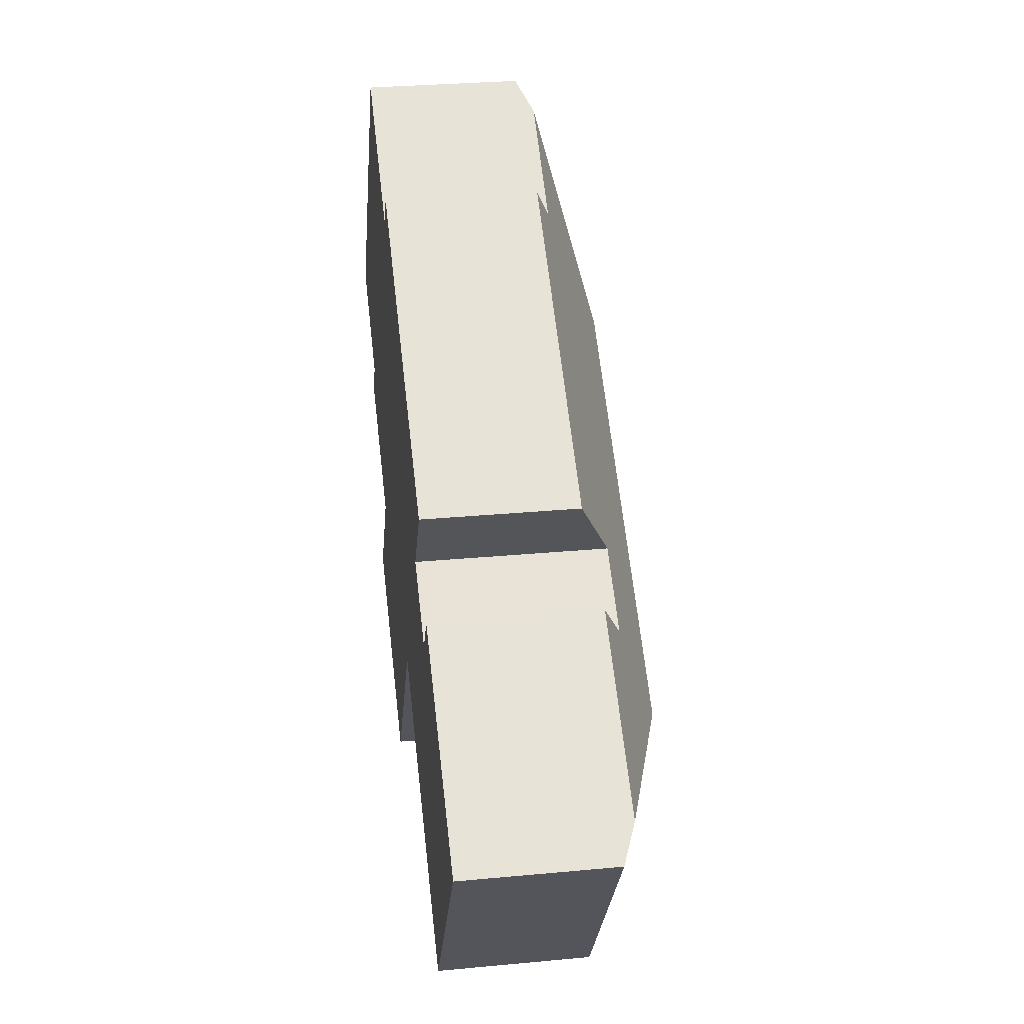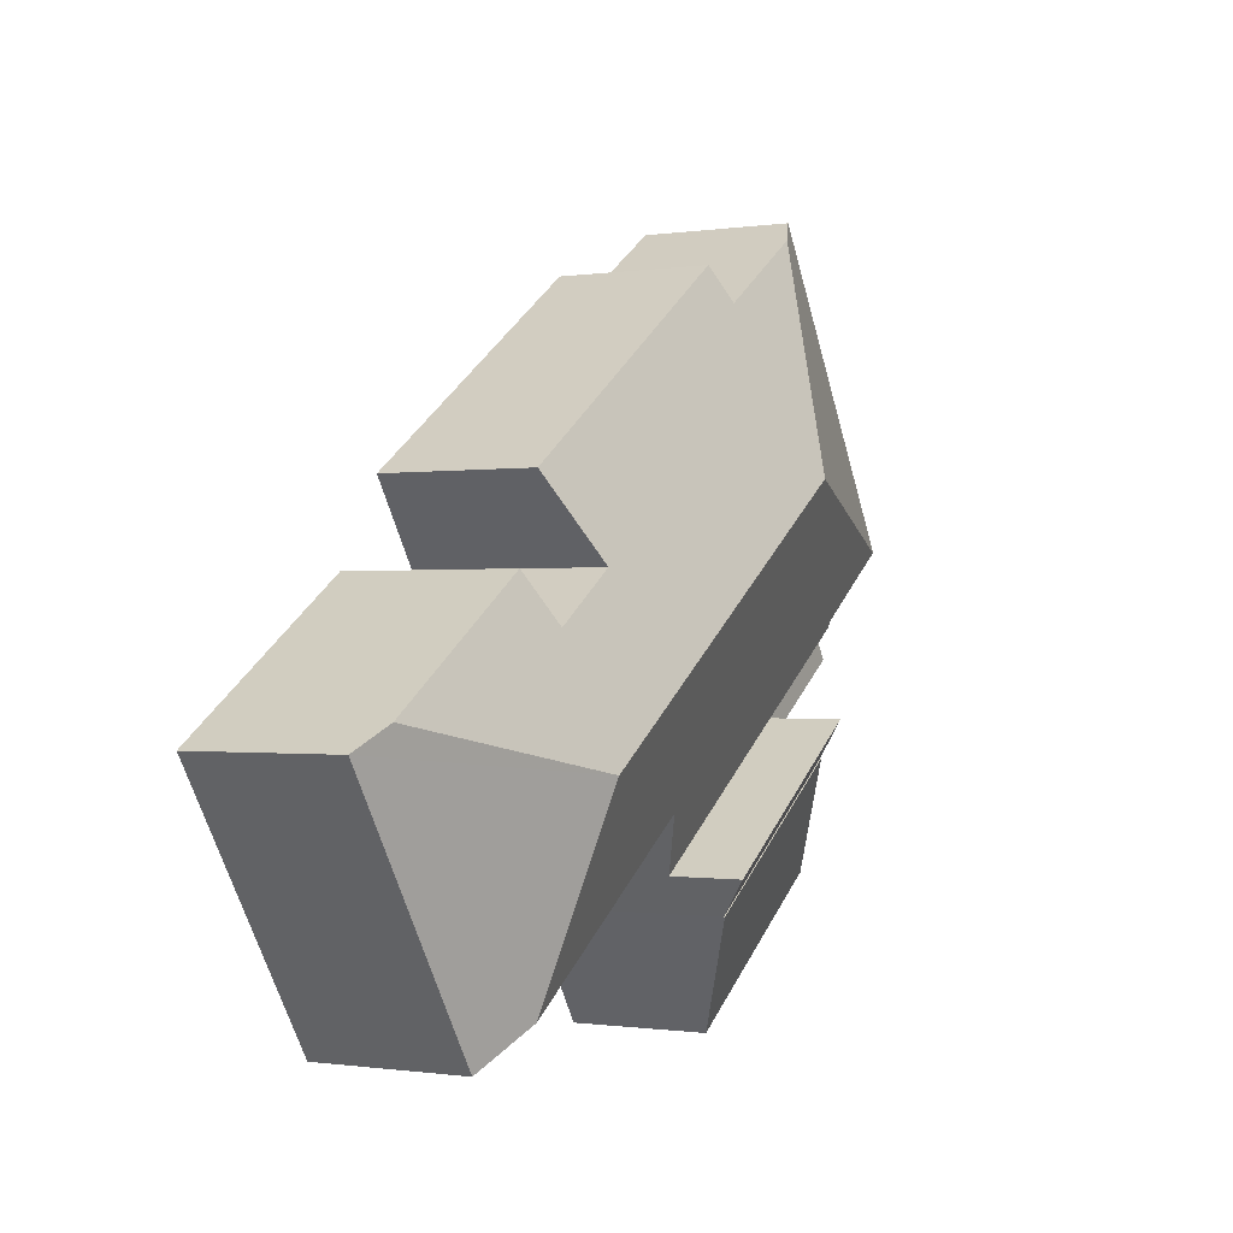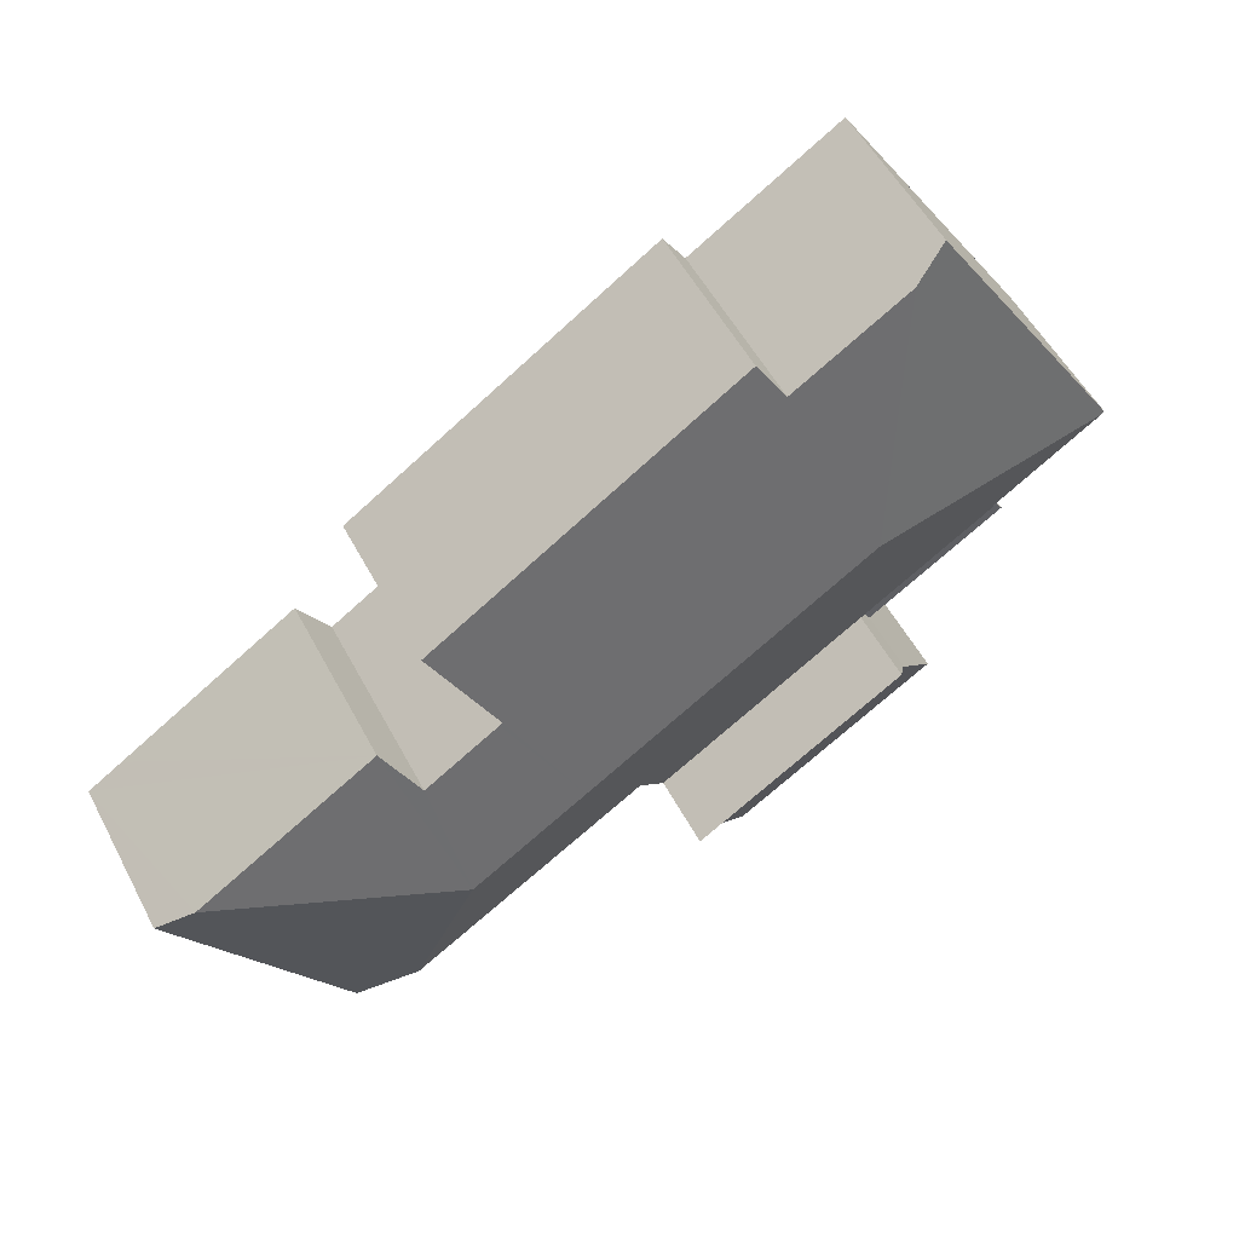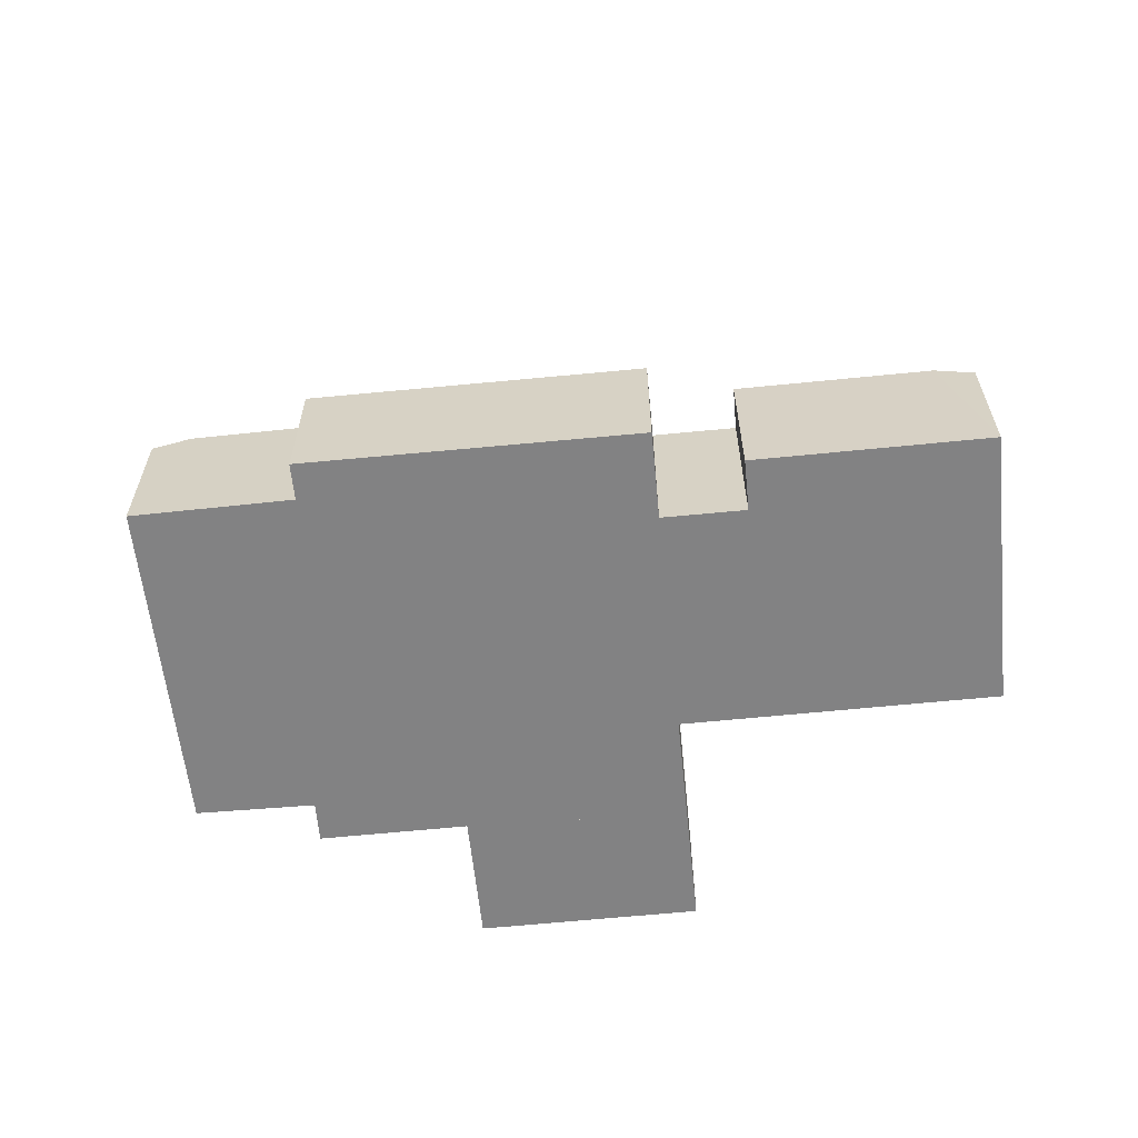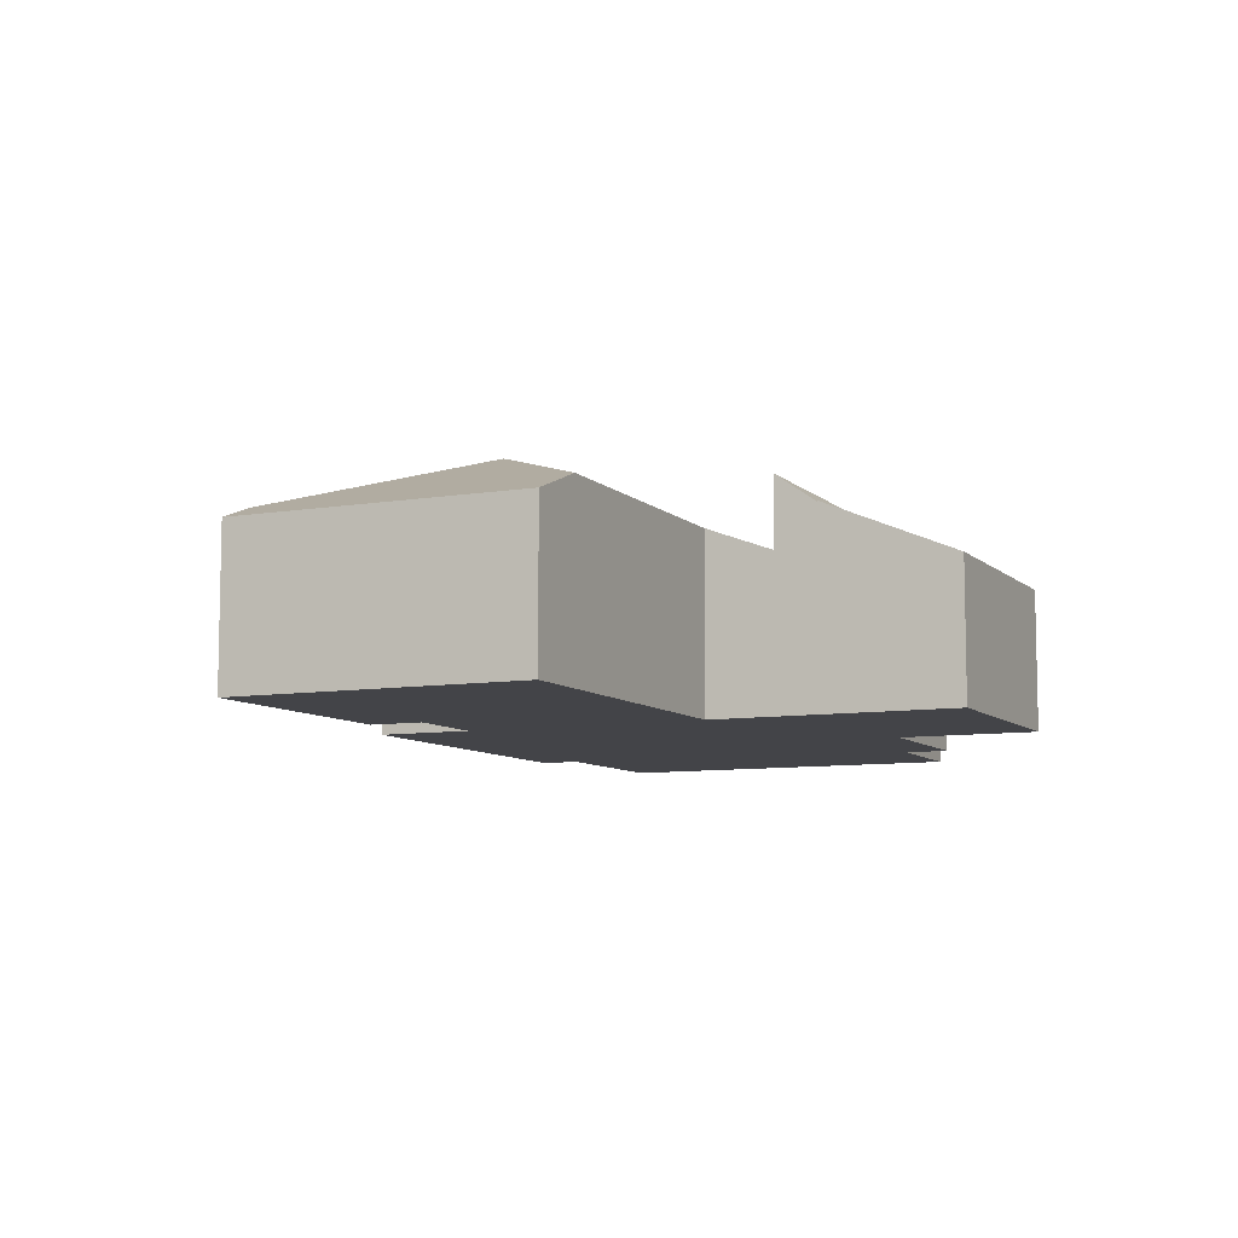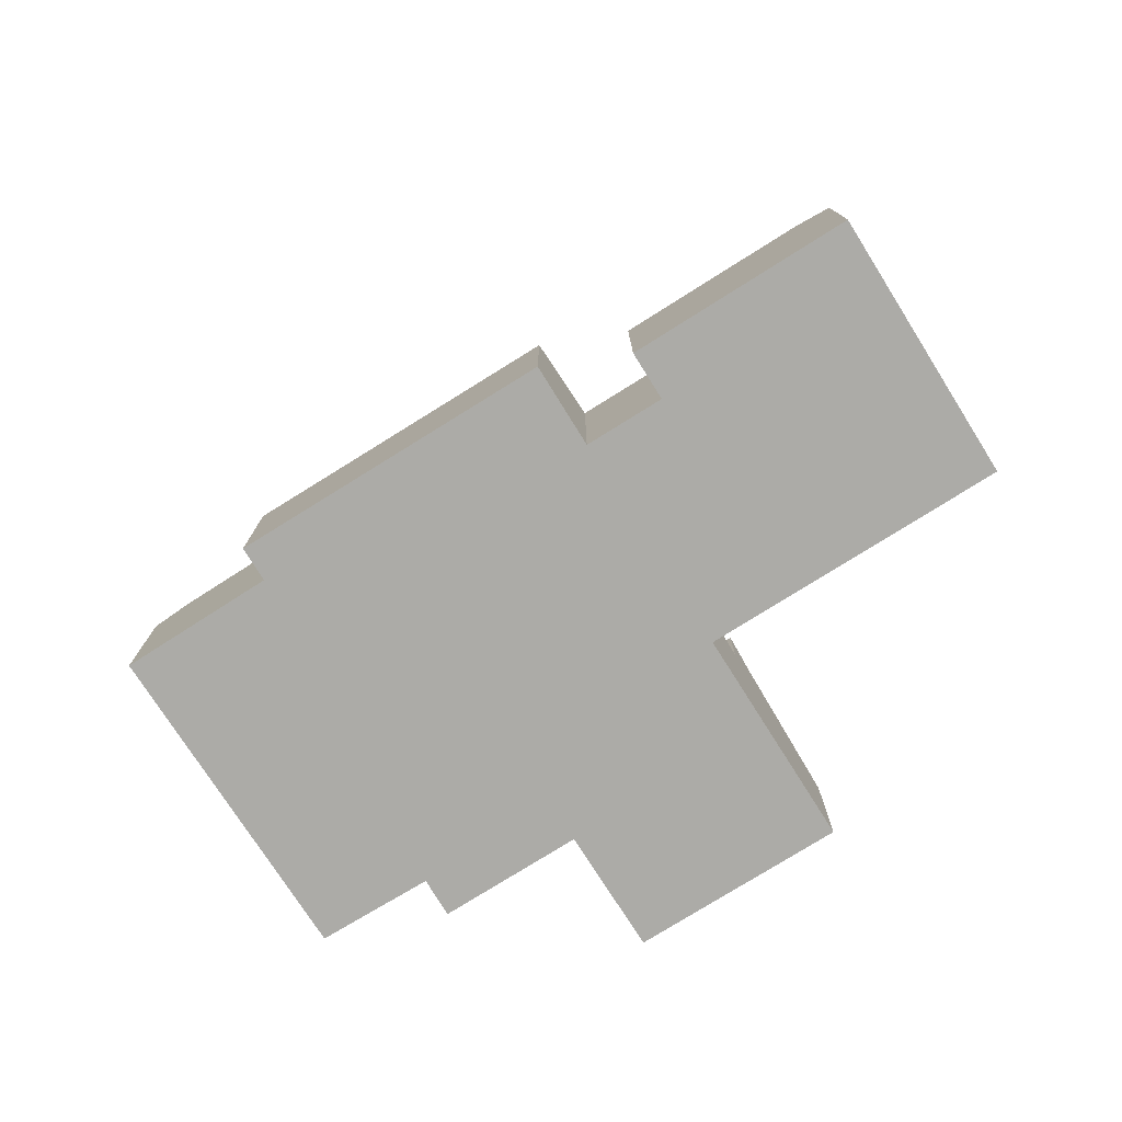
<metadata>
{"format":"obj","ext":"obj","renderer":"f3d","projection":"perspective","resolution":1024,"background":"white","views":[{"elev":30.4,"azim":82.3,"up":"+Z"},{"elev":-0.6,"azim":119.2,"up":"+Z"},{"elev":53.5,"azim":152.6,"up":"+Z"},{"elev":-60.9,"azim":39.2,"up":"+Y"},{"elev":-8.3,"azim":148.1,"up":"+Y"},{"elev":-76.3,"azim":65.5,"up":"+Y"}]}
</metadata>
<code>
v  16.86 5.852 -5.005
v  19.26 3.921 -10.8
v  17.86 4.542 -9.887
v  23.46 3.921 -4.396
v  22.59 4.311 -3.821
v  7.101 5.852 1.427
v  2.696 3.932 -1.849
v  0.072 3.954 -0.049
v  5.949 3.884 -4.147
v  11.07 3.884 -7.521
v  8.82 5.852 0.294
v  12.03 4.536 -6.057
v  14.05 5.852 -3.155
v  12.11 4.536 -6.112
v  2.623 3.884 -1.955
v  5.022 3.921 7.768
v  0 3.921 2.401e-16
v  5.887 4.305 7.209
v  18.14 4.313 -0.892
v  17.37 4.834 -2.062
v  15.56 4.831 -0.862
v  15.47 4.831 -0.808
v  11.63 3.926 4.641
v  16.81 3.936 1.193
v  9.229 3.921 6.239
v  8.675 4.293 5.407
v  23.46 2.692e-16 -4.396
v  22.59 2.34e-16 -3.821
v  18.14 5.462e-17 -0.892
v  5.022 -4.757e-16 7.768
v  8.675 -3.311e-16 5.407
v  5.887 -4.414e-16 7.209
v  9.229 -3.82e-16 6.239
v  11.63 -2.842e-16 4.641
v  16.81 -7.305e-17 1.193
v  15.47 4.948e-17 -0.808
v  17.37 1.263e-16 -2.062
v  15.56 5.278e-17 -0.862
v  19.26 6.614e-16 -10.8
v  12.03 3.709e-16 -6.057
v  11.07 4.605e-16 -7.521
v  17.86 6.054e-16 -9.887
v  12.11 3.743e-16 -6.112
v  5.949 2.539e-16 -4.147
v  2.623 1.197e-16 -1.955
v  2.696 1.132e-16 -1.849
v  0 0 0
v  0.072 3e-18 -0.049
v  3.512 3.515 -8.005
v  10.47 4.969 -8.423
v  8.571 3.515 -11.32
v  5.416 4.969 -5.105
v  5.416 3.126e-16 -5.105
v  3.512 4.902e-16 -8.005
v  10.47 5.158e-16 -8.423
v  8.571 6.934e-16 -11.32
v  5.949 5.711 -4.147
v  5.471 5.007 -5.021
v  5.41 5.007 -4.981
v  10.47 4.941 -8.423
v  5.416 4.936 -5.105
v  11.07 5.706 -7.521
v  5.471 3.074e-16 -5.021
v  5.41 3.05e-16 -4.981
v  2.057 3.473 -2.781
v  5.949 3.473 -4.147
v  5.41 3.473 -4.981
v  2.623 3.473 -1.955
v  2.057 1.703e-16 -2.781
g defaultobject
f 1 2 3
f 2 1 4
f 4 1 5
f 6 7 8
f 7 6 9
f 9 6 10
f 10 6 11
f 10 11 12
f 12 11 13
f 12 13 14
f 14 13 3
f 3 13 1
f 9 15 7
f 16 8 17
f 8 16 6
f 6 16 18
f 1 19 5
f 19 1 20
f 20 1 21
f 21 1 13
f 21 13 22
f 22 23 24
f 23 22 13
f 23 13 11
f 23 11 25
f 25 11 6
f 25 6 26
f 26 6 18
f 5 27 4
f 27 5 19
f 27 19 28
f 28 19 29
f 16 26 18
f 26 16 30
f 26 30 31
f 31 30 32
f 33 23 25
f 23 33 24
f 24 33 34
f 24 34 35
f 36 21 22
f 21 36 20
f 20 36 37
f 37 36 38
f 27 2 4
f 2 27 39
f 40 10 12
f 10 40 41
f 24 36 22
f 36 24 35
f 39 3 2
f 3 39 14
f 14 39 42
f 14 42 43
f 14 43 12
f 12 43 40
f 41 9 10
f 9 41 44
f 9 44 15
f 15 44 45
f 46 8 7
f 8 46 17
f 17 46 47
f 47 46 48
f 15 46 7
f 46 15 45
f 47 16 17
f 16 47 30
f 31 25 26
f 25 31 33
f 37 19 20
f 19 37 29
f 41 40 44
f 47 32 30
f 32 47 31
f 31 47 35
f 35 47 36
f 36 47 38
f 38 47 37
f 37 47 28
f 28 47 27
f 27 47 40
f 27 40 43
f 27 43 42
f 27 42 39
f 40 47 48
f 40 48 46
f 40 46 45
f 40 45 44
f 28 29 37
f 31 34 33
f 34 31 35
f 49 50 51
f 50 49 52
f 49 53 52
f 53 49 54
f 53 50 52
f 50 53 55
f 55 51 50
f 51 55 56
f 56 49 51
f 49 56 54
f 56 53 54
f 53 56 55
f 57 58 59
f 58 60 61
f 60 58 57
f 60 57 62
f 41 60 62
f 60 41 55
f 55 61 60
f 61 55 53
f 63 59 58
f 59 63 64
f 61 63 58
f 63 61 53
f 59 44 57
f 44 59 64
f 44 62 57
f 62 44 41
f 64 63 44
f 44 55 41
f 55 44 63
f 55 63 53
f 65 66 67
f 66 65 68
f 69 68 65
f 68 69 45
f 45 66 68
f 66 45 44
f 44 67 66
f 67 44 64
f 64 65 67
f 65 64 69
f 64 45 69
f 45 64 44

</code>
